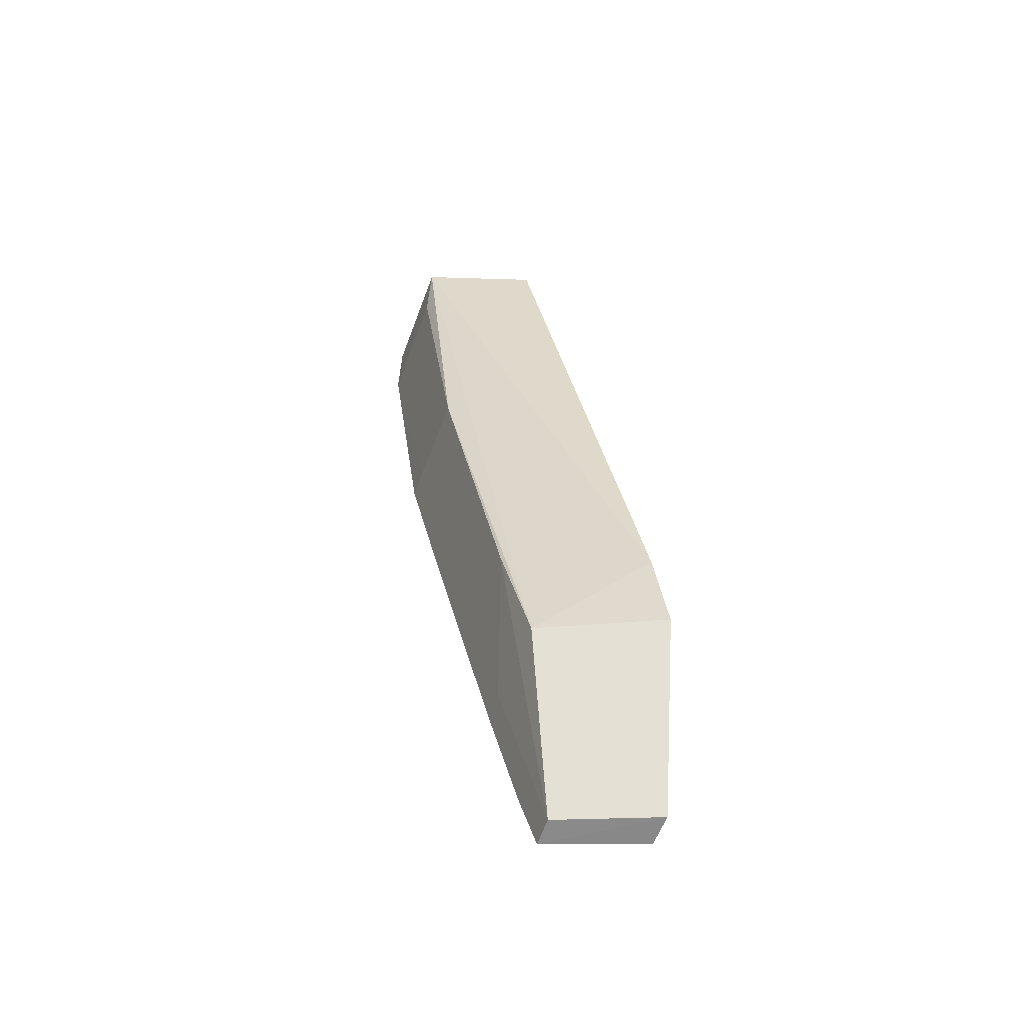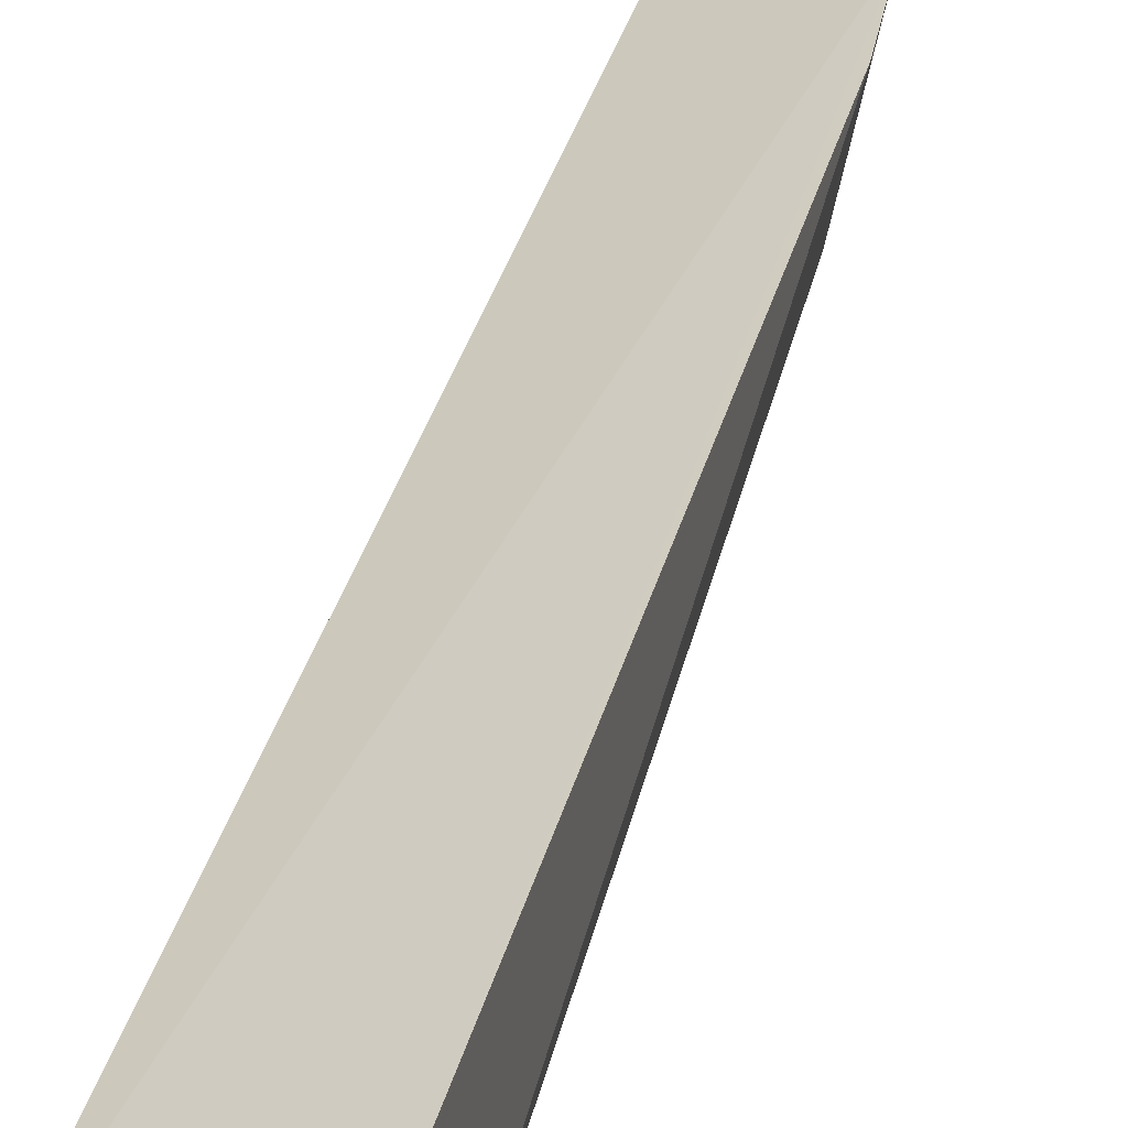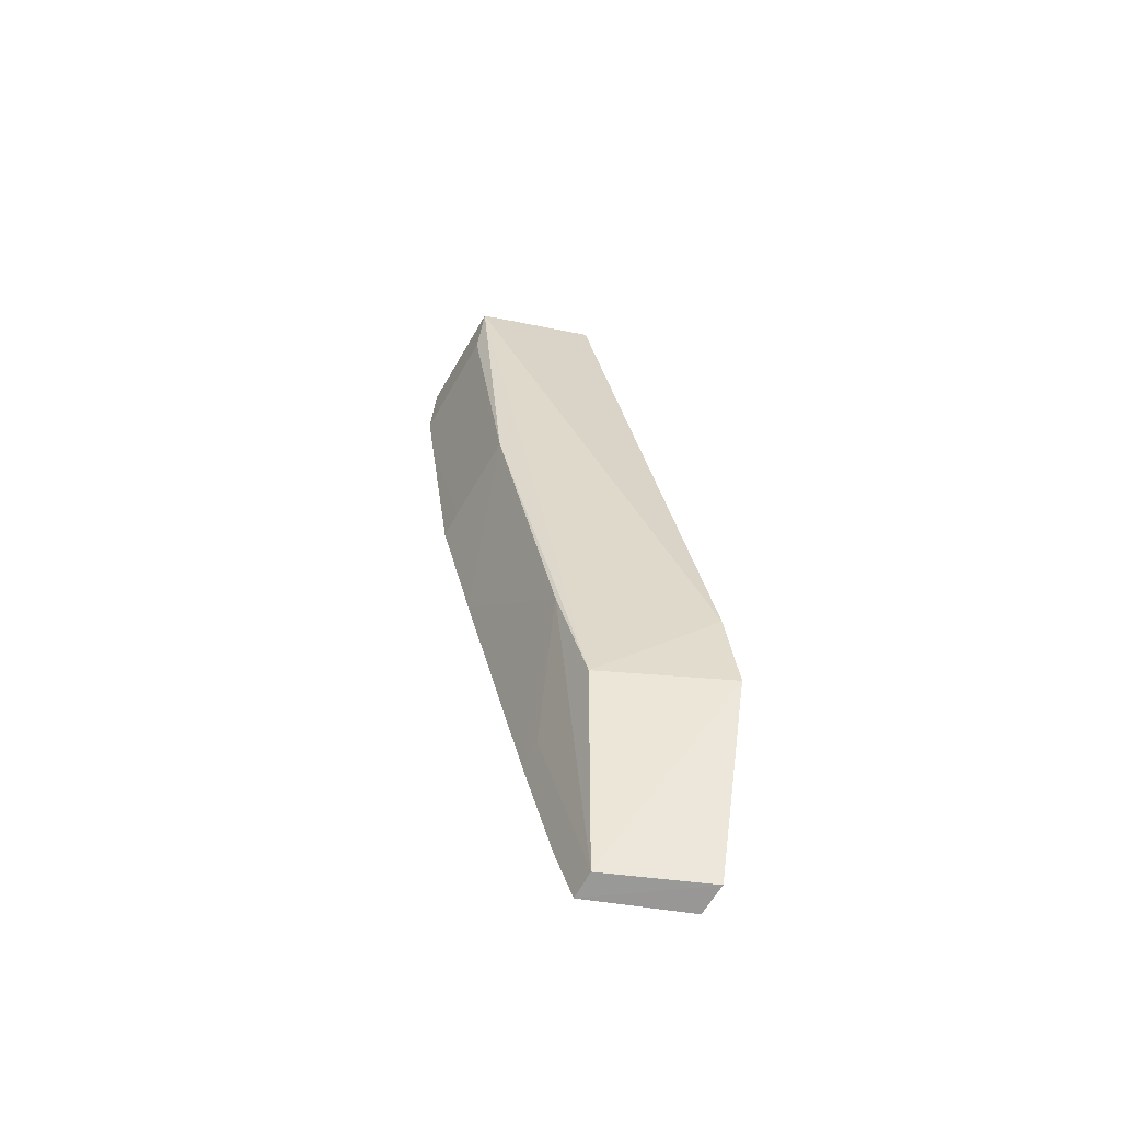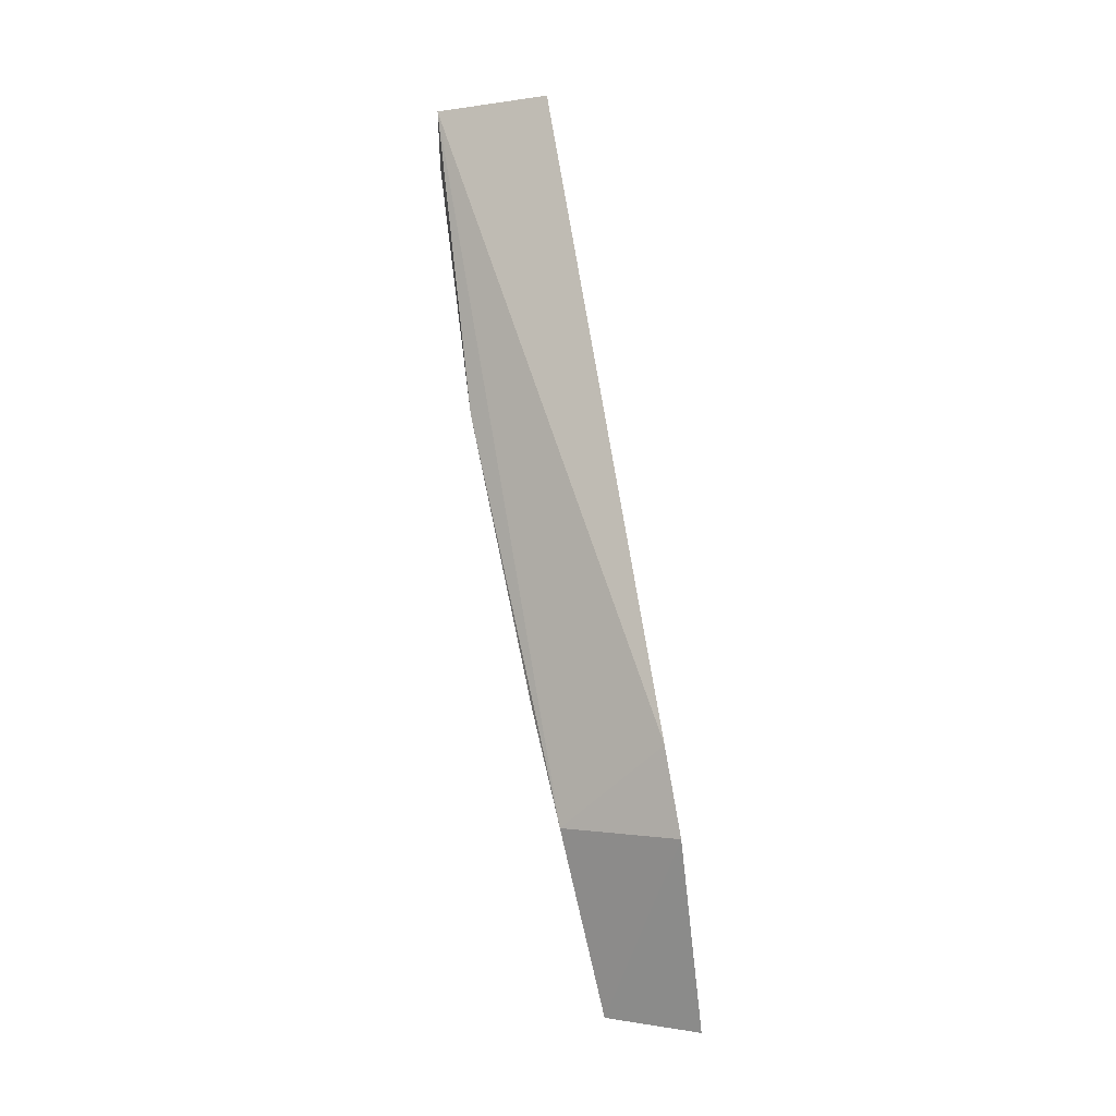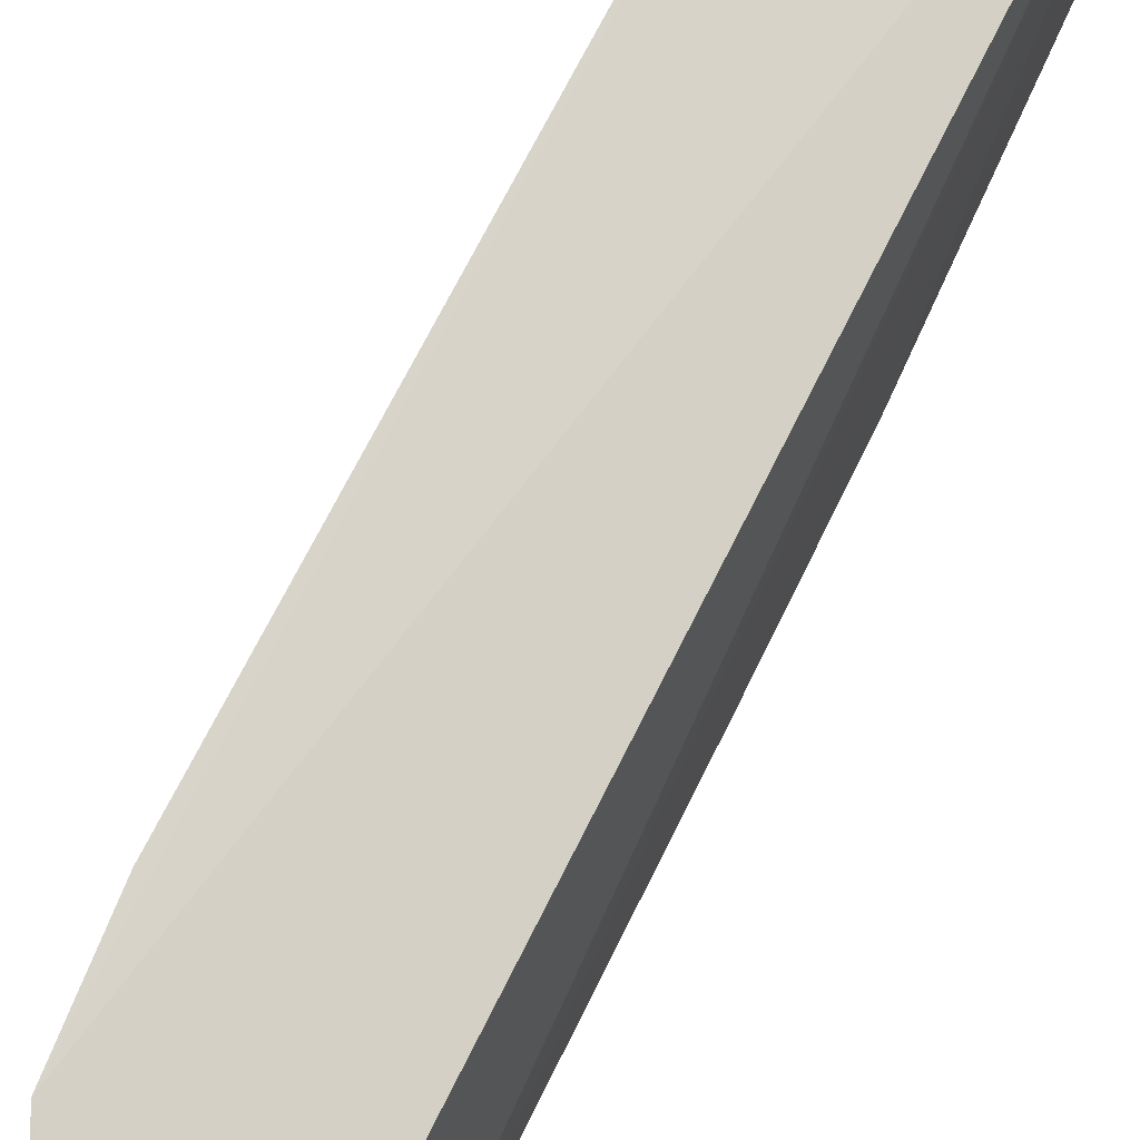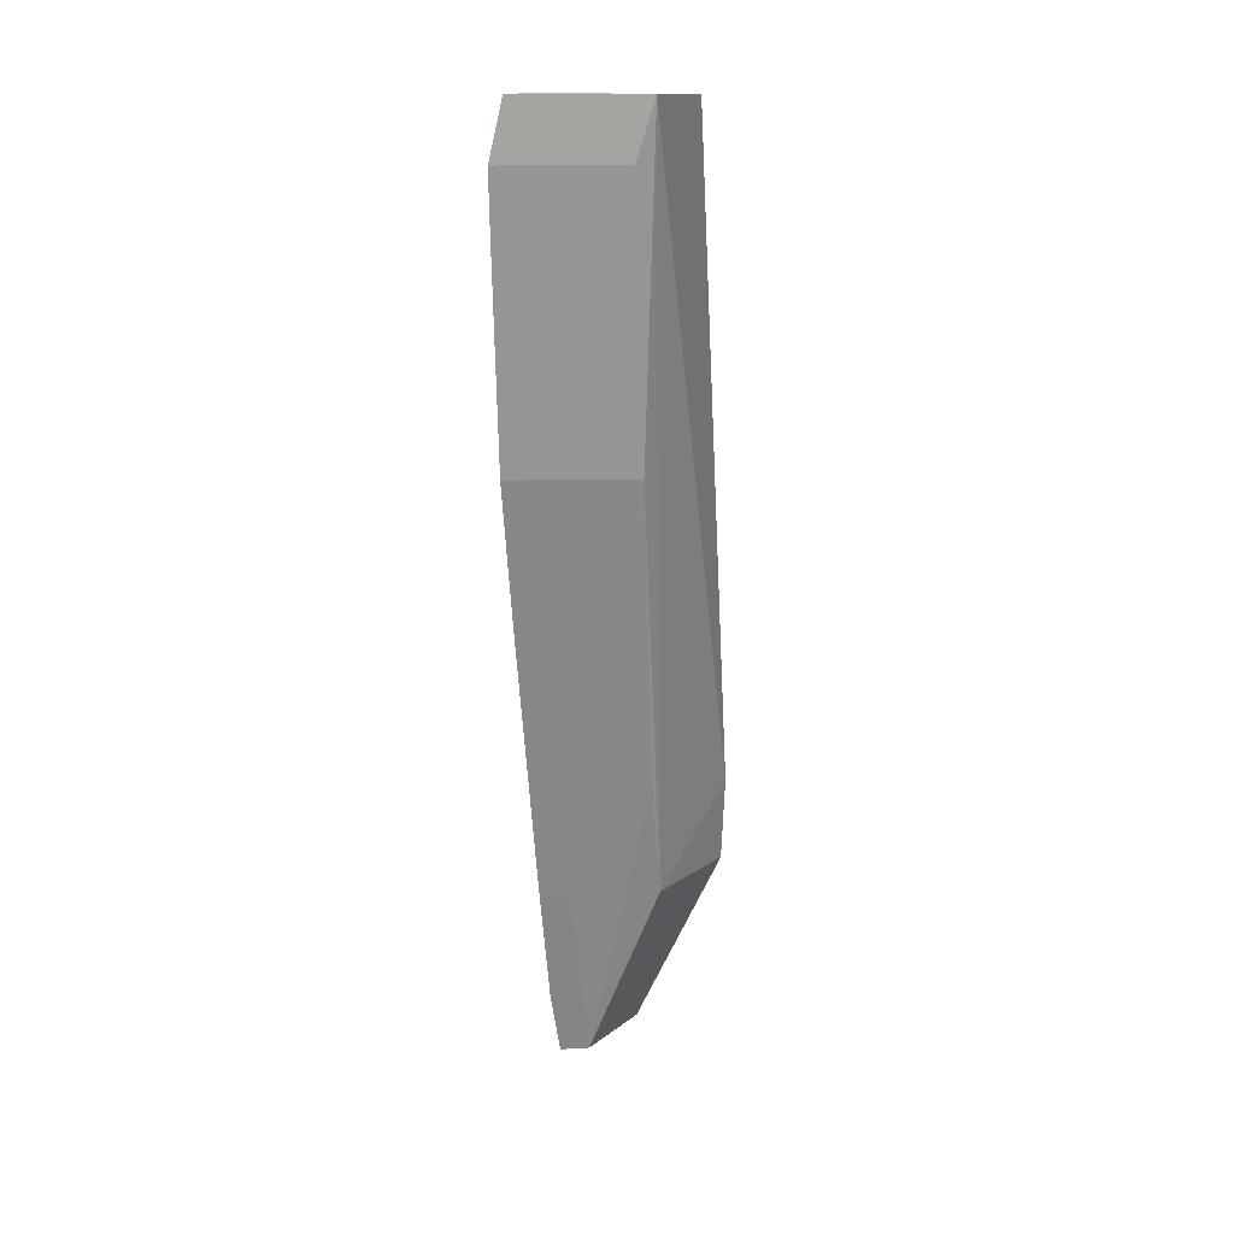
<metadata>
{"format":"obj","ext":"obj","renderer":"f3d","projection":"perspective","resolution":1024,"background":"white","views":[{"elev":-58.2,"azim":86.9,"up":"+Z"},{"elev":27.7,"azim":15.3,"up":"+Y"},{"elev":-62.5,"azim":77.2,"up":"+Z"},{"elev":-9.5,"azim":110.9,"up":"+Z"},{"elev":72.5,"azim":-154.9,"up":"+Y"},{"elev":15.2,"azim":17.0,"up":"+Z"}]}
</metadata>
<code>
v -0.0478 -0.3636 0.2107
v 0.01064 -0.2159 -0.1692
v 0.002273 -0.3292 0.04791
v 0.01396 -0.2828 0.2092
v -0.05116 -0.3072 0.21
v 0.01185 -0.3454 0.2107
v -0.05572 -0.2771 -0.2568
v -0.002566 -0.282 -0.1631
v 0.01419 -0.2226 -0.125
v -0.04264 -0.3613 0.1826
v -0.04838 -0.2254 -0.2619
v -0.05742 -0.3473 0.04725
v -0.0418 -0.2731 -0.2559
v 0.003154 -0.3472 0.1824
v -0.05781 -0.2854 -0.2249
v -0.05437 -0.3648 0.182
v -0.03259 -0.2201 -0.2611
v -0.05785 -0.3308 -0.0282
v -0.002574 -0.2971 -0.1029
v -0.05513 -0.361 0.1522
v -0.05798 -0.3001 -0.1642
v -0.04351 -0.3433 0.04815
v -0.04406 -0.296 -0.1632
f 5 4 2
f 6 5 1
f 6 4 5
f 8 6 3
f 9 2 4
f 9 4 6
f 9 8 2
f 9 6 8
f 10 6 1
f 11 5 2
f 13 2 8
f 14 3 6
f 14 6 10
f 15 11 7
f 15 5 11
f 16 1 5
f 16 10 1
f 16 14 10
f 17 11 2
f 17 2 13
f 17 13 7
f 17 7 11
f 18 12 5
f 19 13 8
f 19 8 3
f 19 3 18
f 20 16 5
f 20 5 12
f 20 14 16
f 21 18 5
f 21 5 15
f 21 19 18
f 22 20 12
f 22 3 14
f 22 14 20
f 22 18 3
f 22 12 18
f 23 13 19
f 23 19 21
f 23 7 13
f 23 21 15
f 23 15 7

</code>
